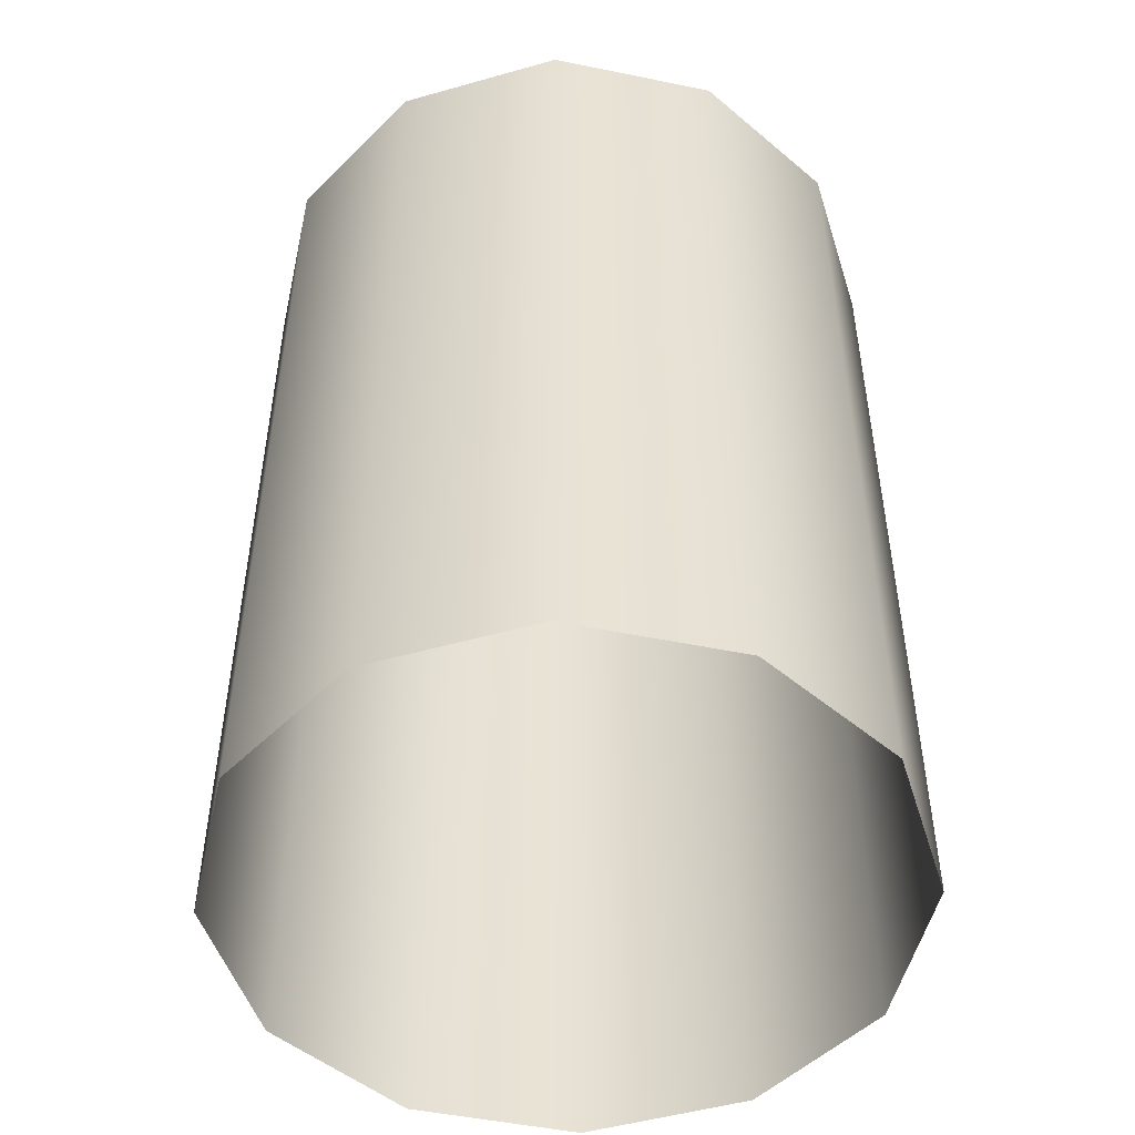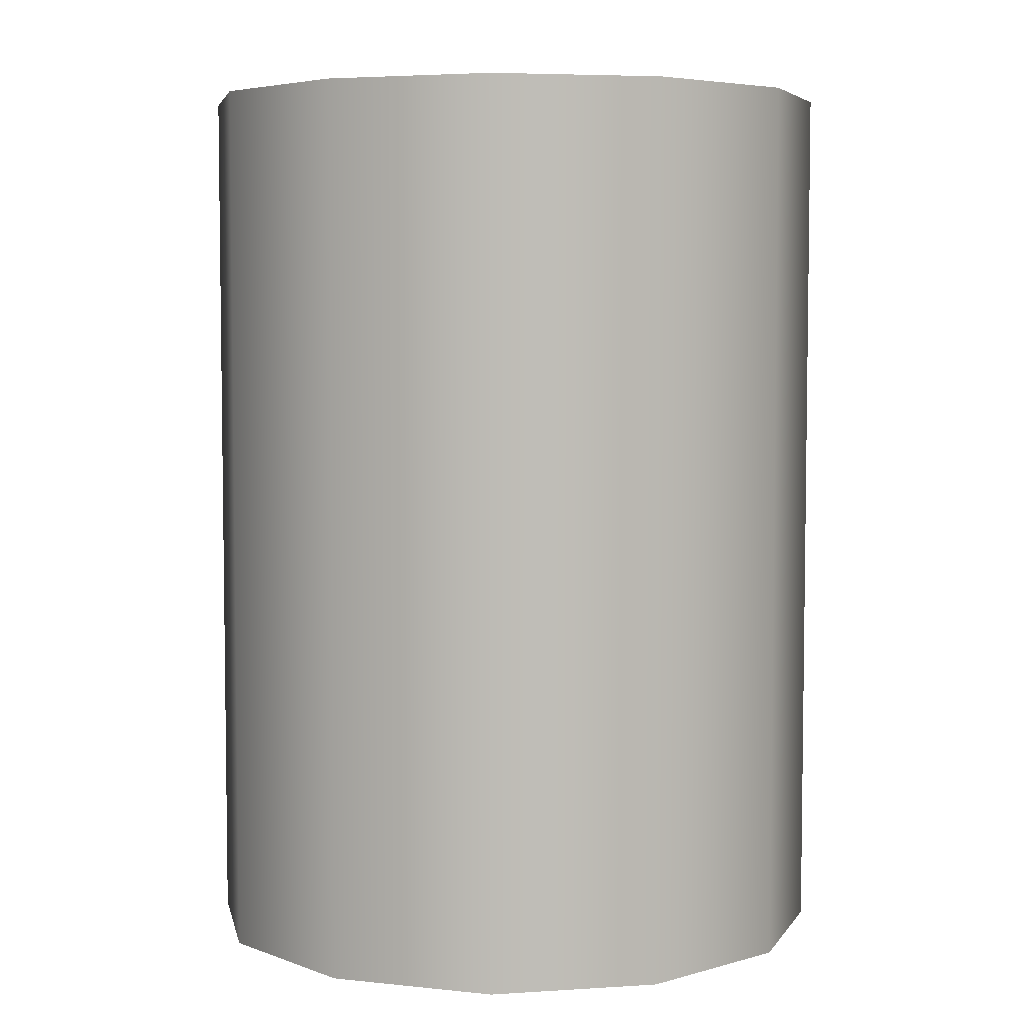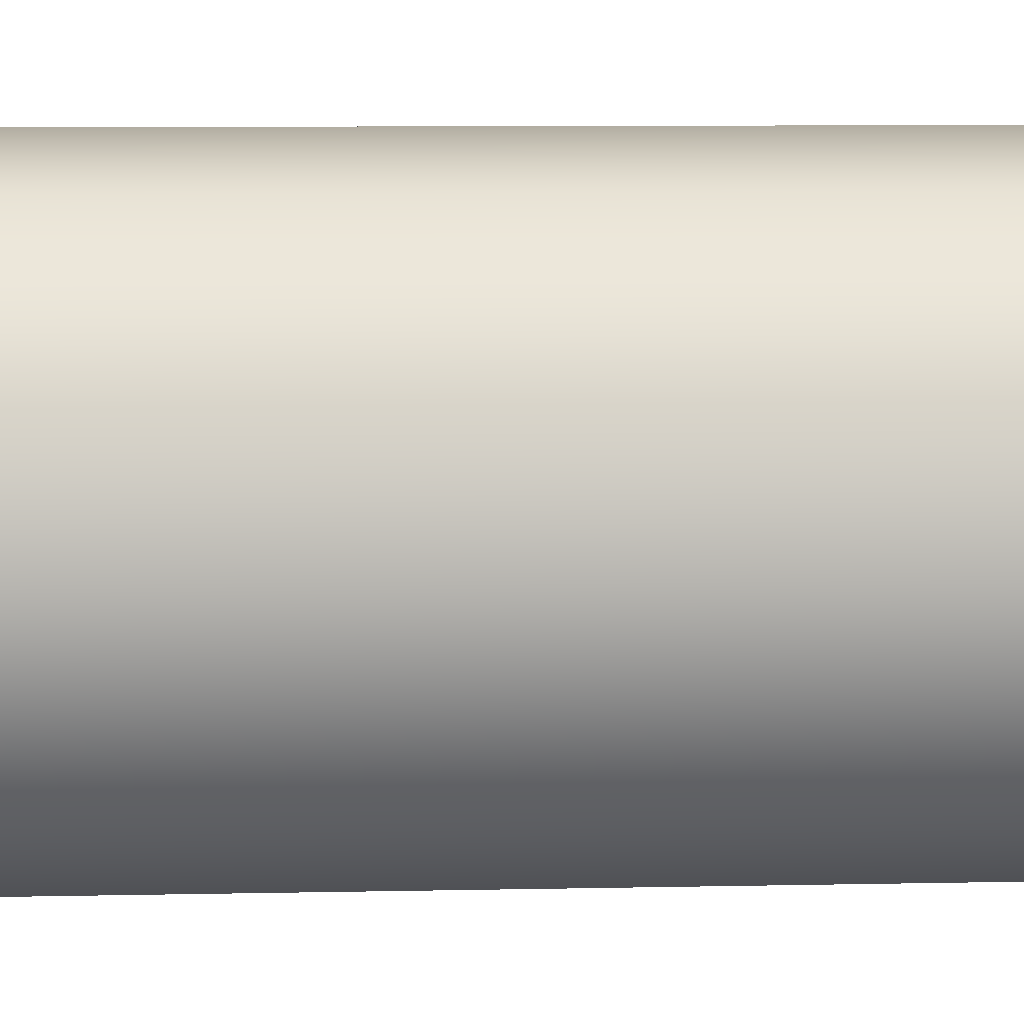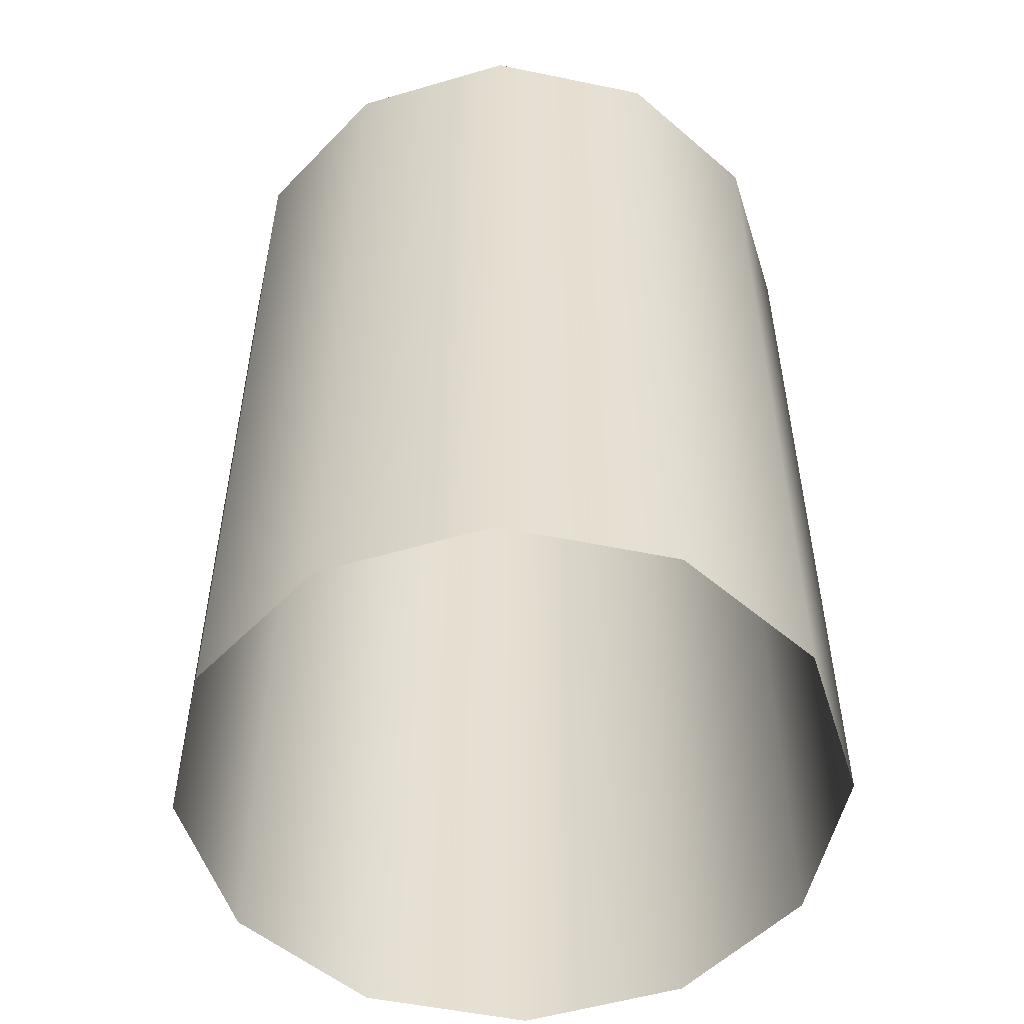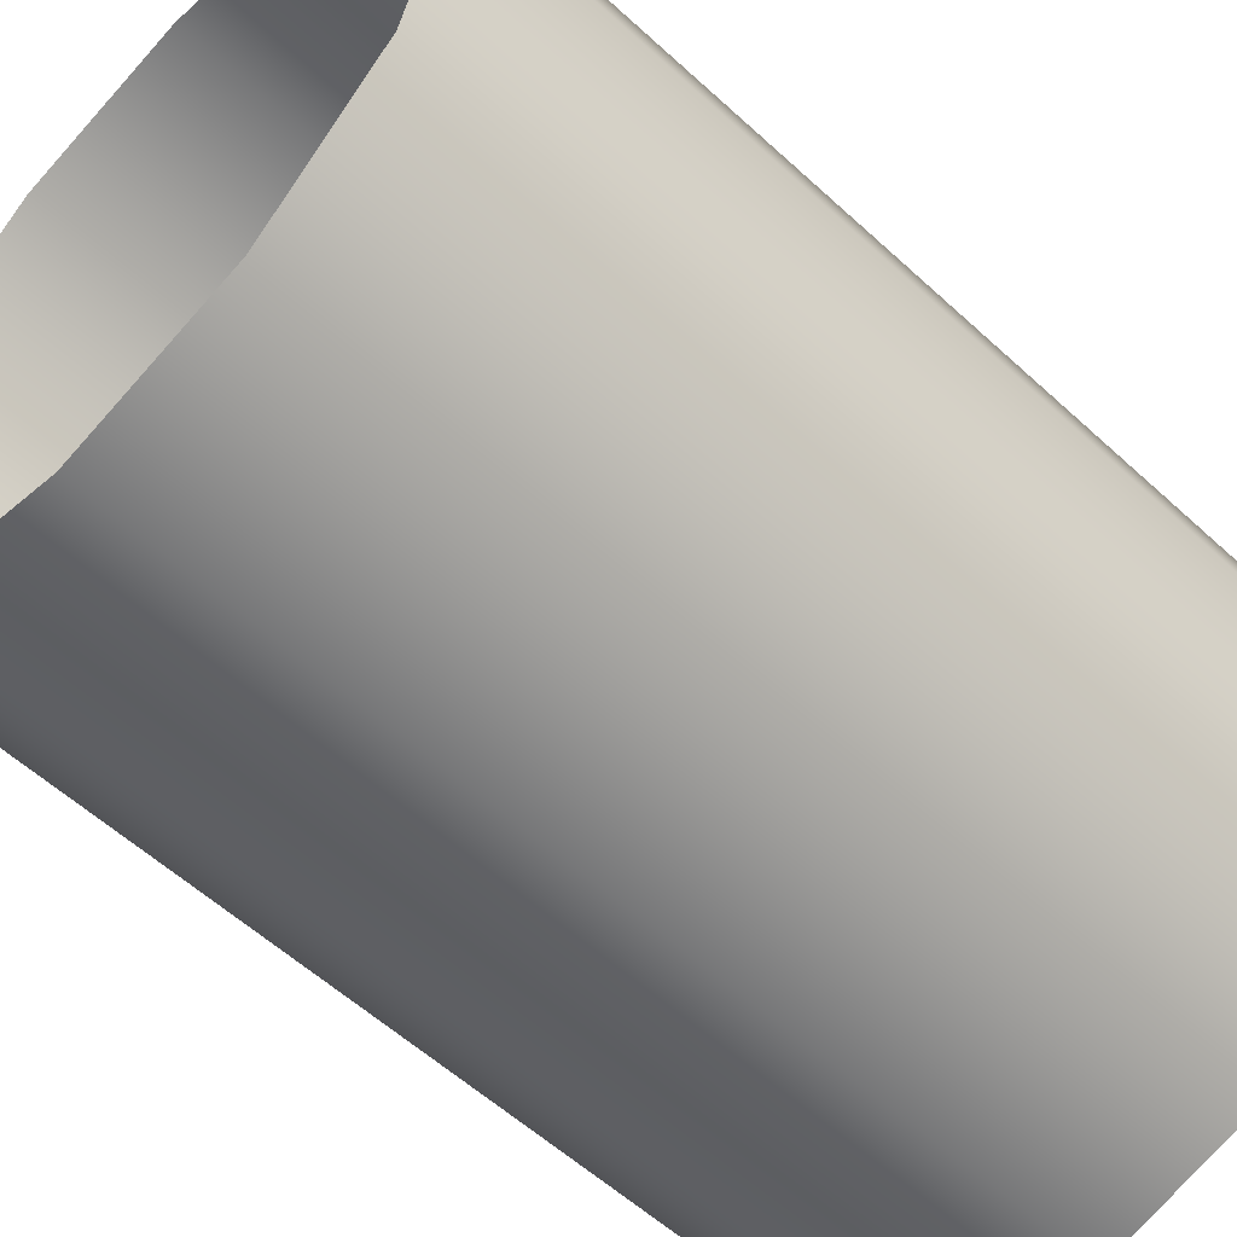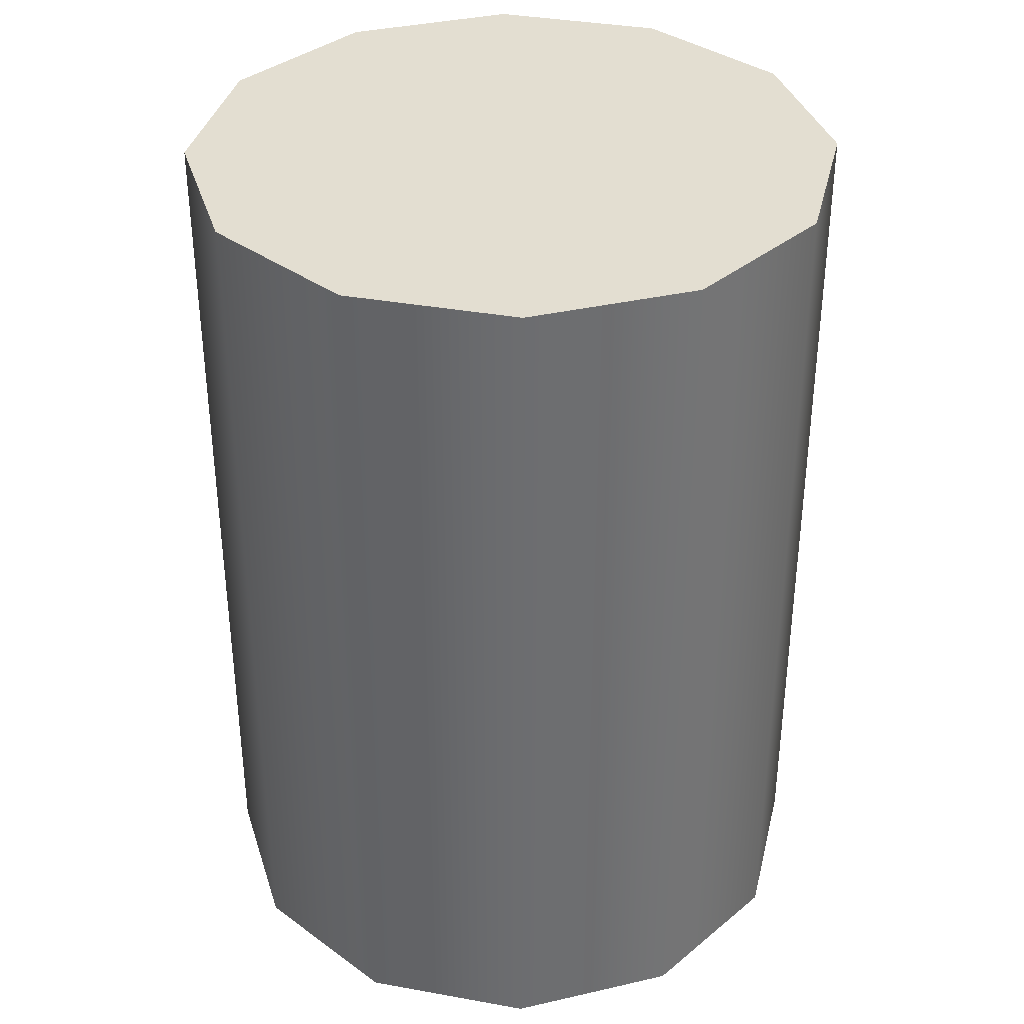
<metadata>
{"format":"obj","ext":"obj","renderer":"f3d","projection":"perspective","resolution":1024,"background":"white","views":[{"elev":-49.8,"azim":-117.7,"up":"+Z"},{"elev":5.2,"azim":63.6,"up":"+Z"},{"elev":10.3,"azim":-92.8,"up":"+Y"},{"elev":-52.8,"azim":32.5,"up":"+Z"},{"elev":-57.2,"azim":-133.7,"up":"+Y"},{"elev":36.2,"azim":-61.7,"up":"+Z"}]}
</metadata>
<code>
v 0.3688 0.2129 -0.5538
v 0.2129 0.3688 -0.5538
v 0 0.4258 -0.5538
v -0.2129 0.3688 -0.5538
v -0.3688 0.2129 -0.5538
v -0.4259 0 -0.5538
v -0.3688 -0.2129 -0.5538
v -0.2129 -0.3688 -0.5538
v 0 -0.4258 -0.5538
v 0.2129 -0.3688 -0.5538
v 0.3688 -0.2129 -0.5538
v 0.4259 0 -0.5538
v 0.3688 0.2129 0.6223
v 0.2129 0.3688 0.6223
v 0 0.4258 0.6223
v -0.2129 0.3688 0.6223
v -0.3688 0.2129 0.6223
v -0.4259 0 0.6223
v -0.3688 -0.2129 0.6223
v -0.2129 -0.3688 0.6223
v 0 -0.4258 0.6223
v 0.2129 -0.3688 0.6223
v 0.3688 -0.2129 0.6223
v 0.4259 0 0.6223
v 0 0 0.6223
f 1 2 14 13
f 2 3 15 14
f 3 4 16 15
f 4 5 17 16
f 5 6 18 17
f 6 7 19 18
f 7 8 20 19
f 8 9 21 20
f 9 10 22 21
f 10 11 23 22
f 11 12 24 23
f 12 1 13 24
f 13 14 25
f 14 15 25
f 15 16 25
f 16 17 25
f 17 18 25
f 18 19 25
f 19 20 25
f 20 21 25
f 21 22 25
f 22 23 25
f 23 24 25
f 24 13 25

</code>
